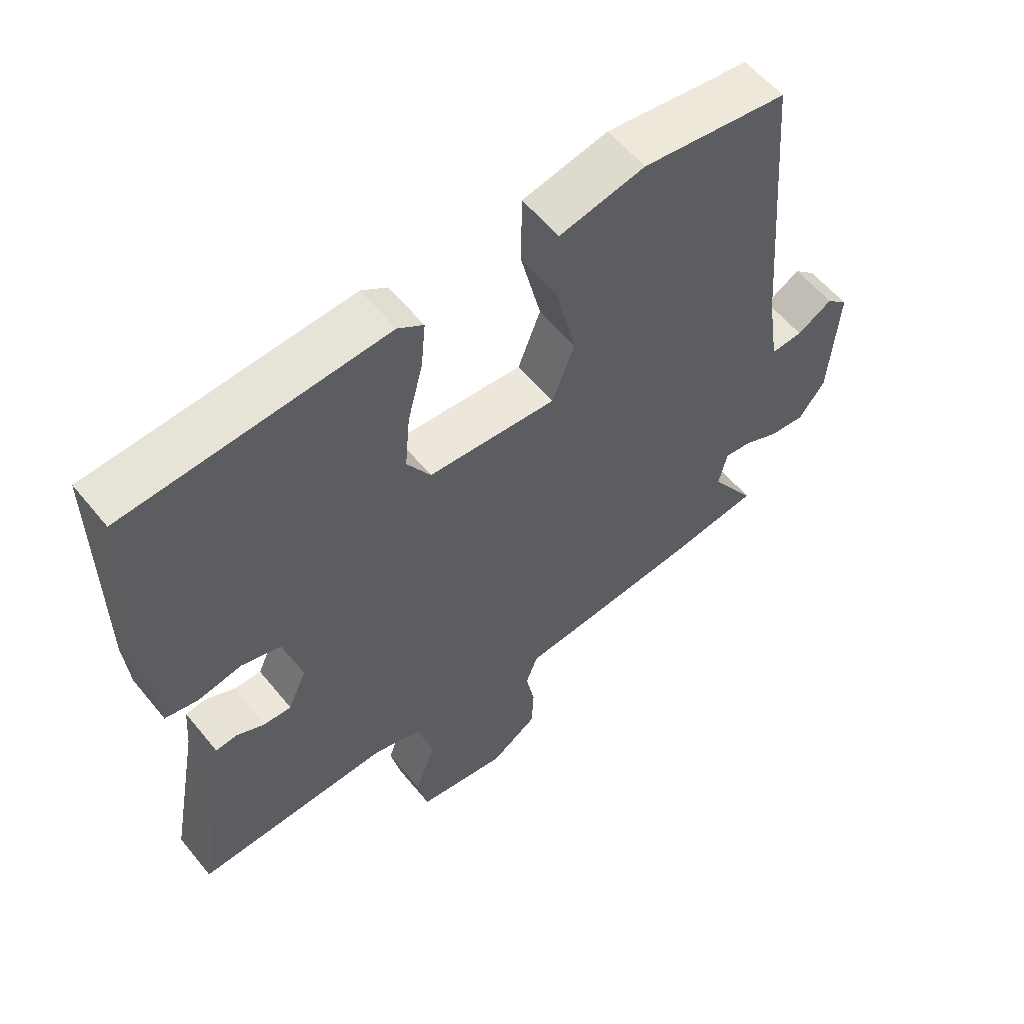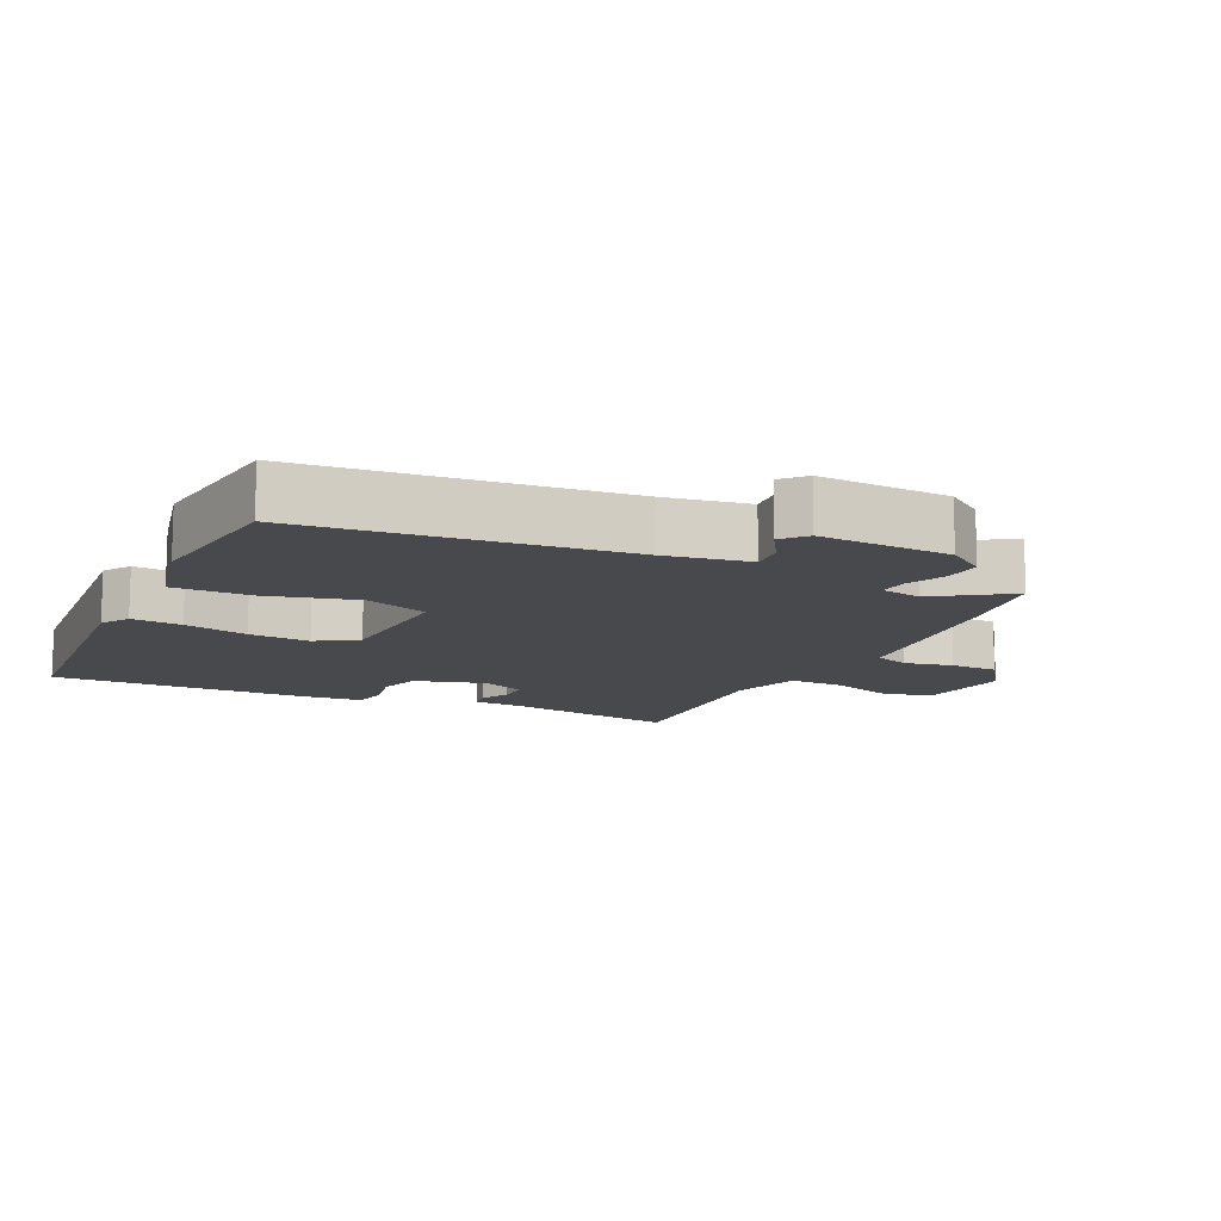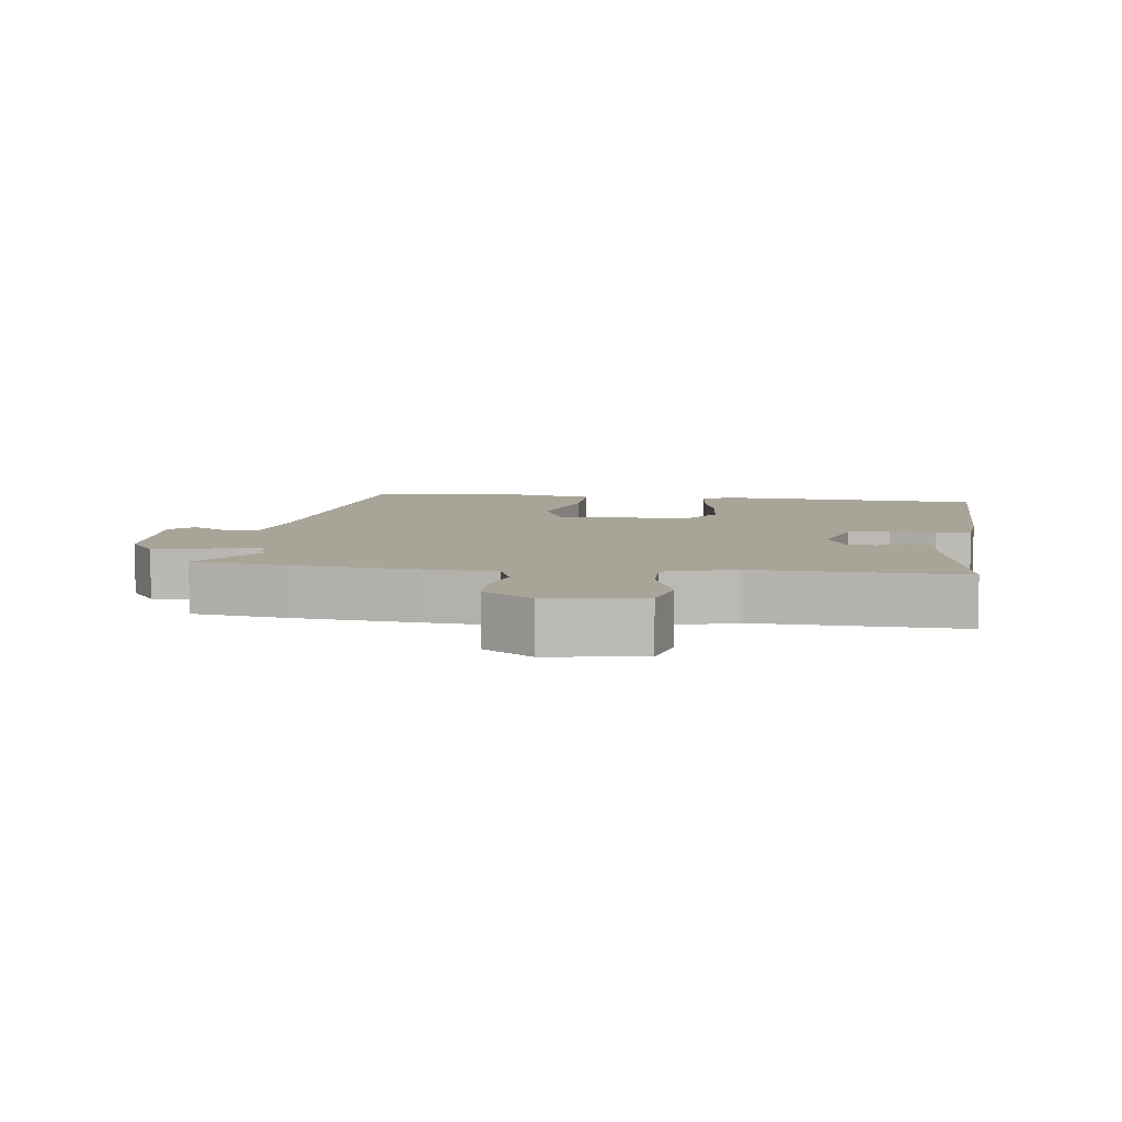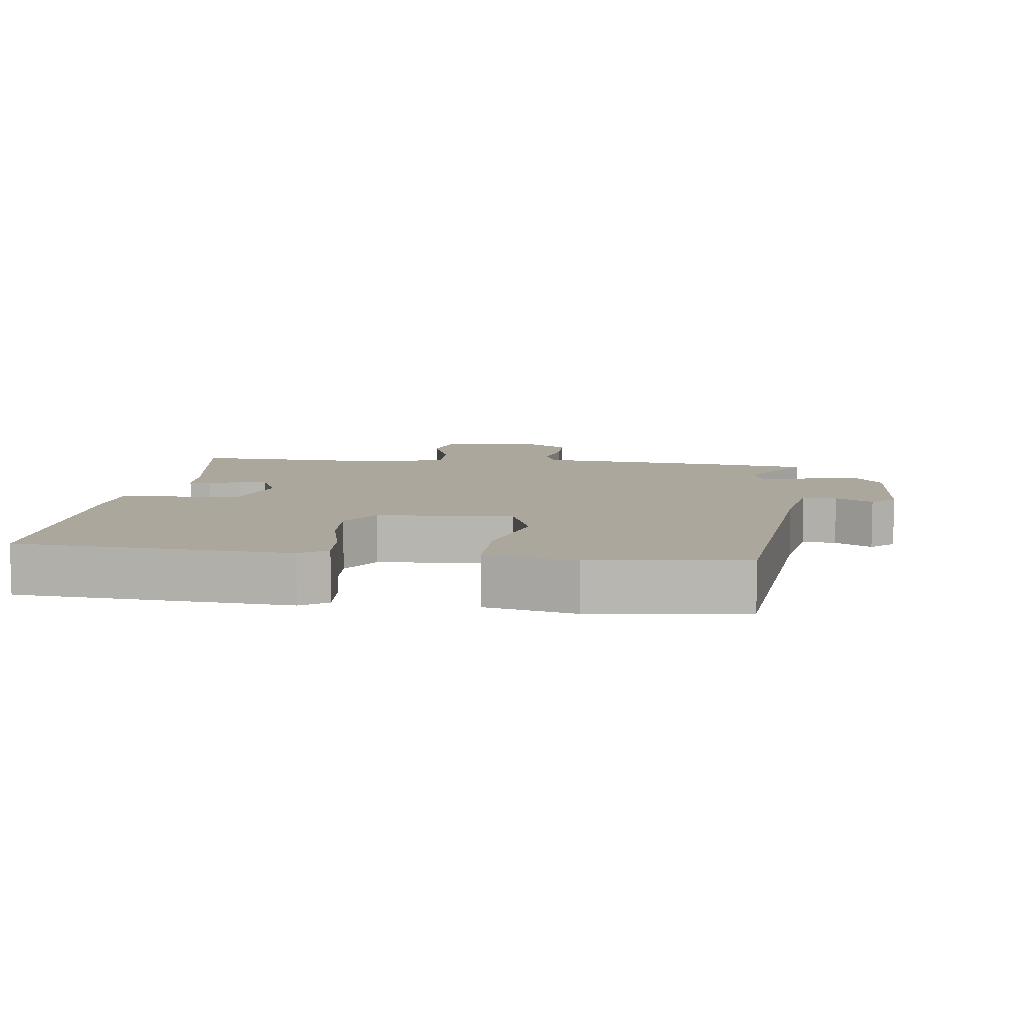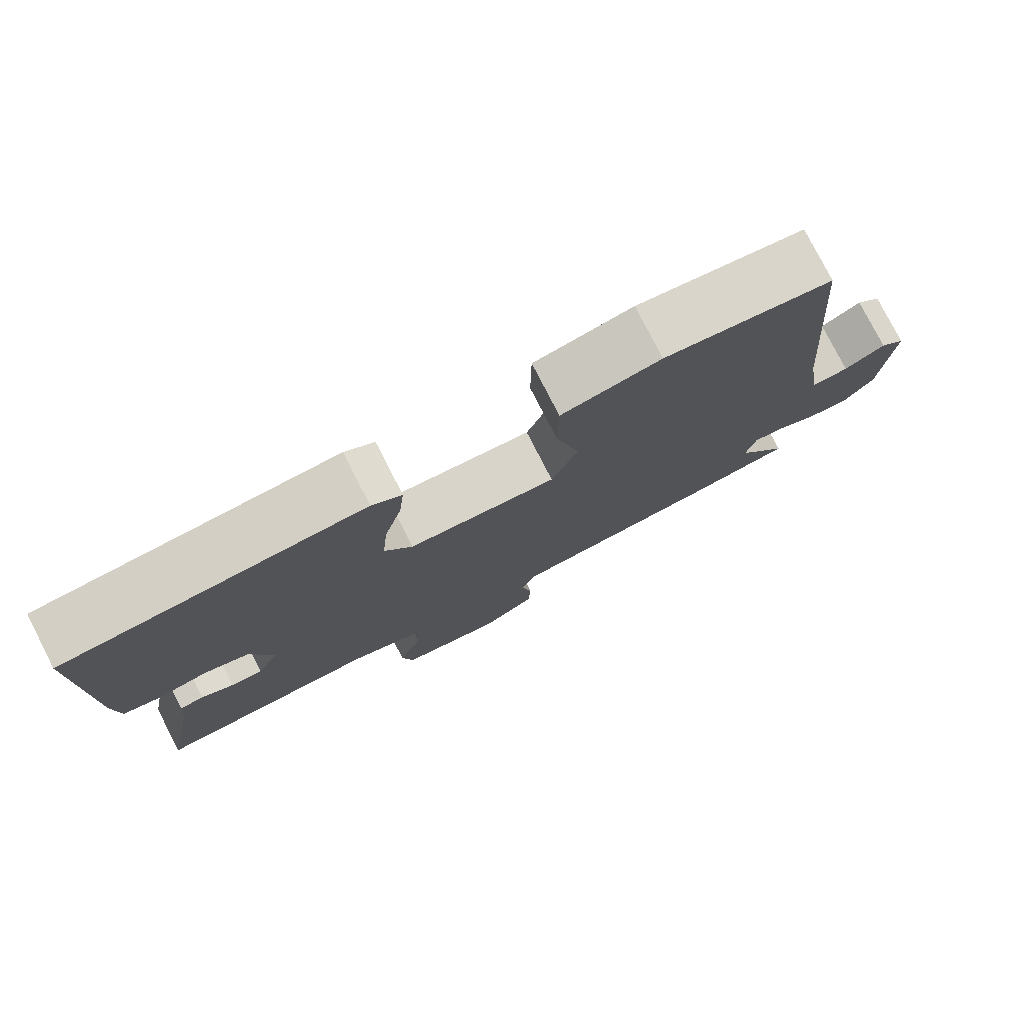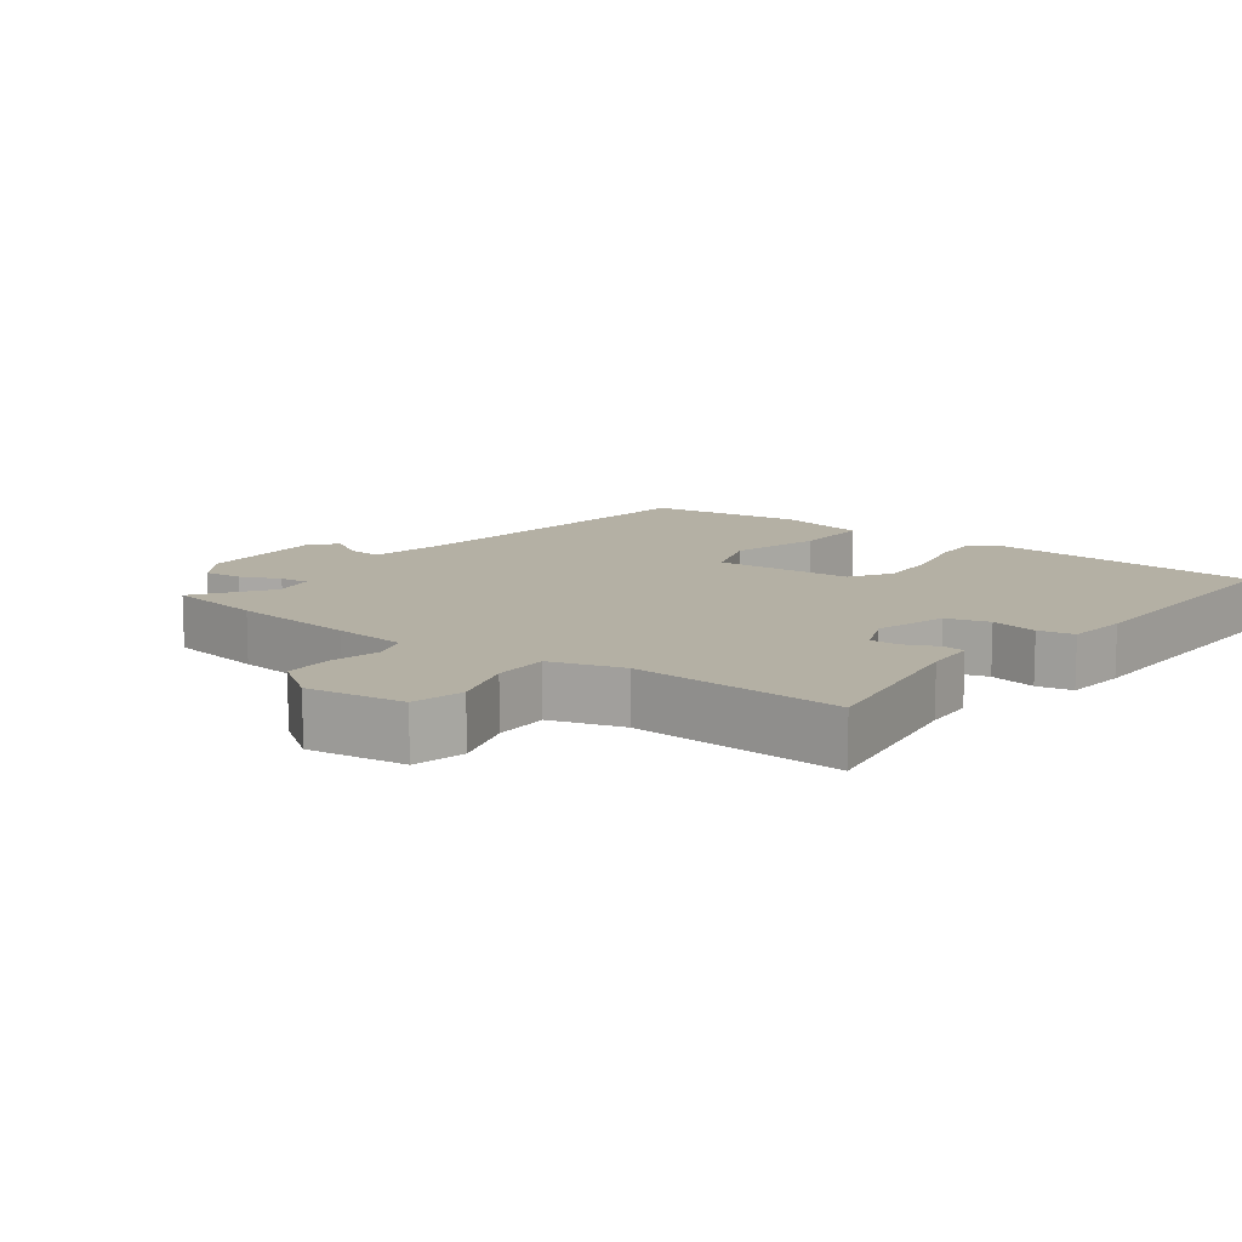
<metadata>
{"format":"obj","ext":"obj","renderer":"f3d","projection":"perspective","resolution":1024,"background":"white","views":[{"elev":58.0,"azim":-38.9,"up":"+Z"},{"elev":-12.3,"azim":65.5,"up":"+Y"},{"elev":7.0,"azim":-171.9,"up":"+Y"},{"elev":8.4,"azim":7.8,"up":"+Y"},{"elev":78.6,"azim":-27.1,"up":"+Z"},{"elev":11.5,"azim":-141.6,"up":"+Y"}]}
</metadata>
<code>
v 0.539 0.07 -0.495
v 0.398 0.07 -0.514
v 0.215 0.07 -0.53
v 0.11 0.07 -0.538
v 0.091 0.07 -0.589
v 0.105 0.07 -0.661
v 0.102 0.07 -0.732
v 0.029 0.07 -0.781
v -0.111 0.07 -0.758
v -0.127 0.07 -0.683
v -0.094 0.07 -0.59
v -0.091 0.07 -0.51
v -0.194 0.07 -0.476
v -0.498 0.07 -0.484
v -0.45 0.07 -0.228
v -0.444 0.07 -0.154
v -0.411 0.07 -0.151
v -0.367 0.07 -0.173
v -0.324 0.07 -0.175
v -0.295 0.07 -0.11
v -0.323 0.07 -0.006
v -0.384 0.07 0.013
v -0.452 0.07 0
v -0.503 0.07 0.011
v -0.51 0.07 0.101
v -0.51 0.07 0.48
v -0.109 0.07 0.504
v -0.069 0.07 0.477
v -0.076 0.07 0.403
v -0.1 0.07 0.309
v -0.108 0.07 0.219
v -0.071 0.07 0.158
v 0.129 0.07 0.142
v 0.164 0.07 0.234
v 0.132 0.07 0.368
v 0.133 0.07 0.482
v 0.266 0.07 0.51
v 0.492 0.07 0.477
v 0.531 0.07 0.008
v 0.55 0.07 -0.116
v 0.6 0.07 -0.113
v 0.655 0.07 -0.081
v 0.689 0.07 -0.113
v 0.676 0.07 -0.307
v 0.635 0.07 -0.363
v 0.579 0.07 -0.357
v 0.523 0.07 -0.33
v 0.481 0.07 -0.325
v 0.468 0.07 -0.385
v 0.539 0 -0.495
v 0.398 0 -0.514
v 0.215 0 -0.53
v 0.11 0 -0.538
v 0.091 0 -0.589
v 0.105 0 -0.661
v 0.102 0 -0.732
v 0.029 0 -0.781
v -0.111 0 -0.758
v -0.127 0 -0.683
v -0.094 0 -0.59
v -0.091 0 -0.51
v -0.194 0 -0.476
v -0.498 0 -0.484
v -0.45 0 -0.228
v -0.444 0 -0.154
v -0.411 0 -0.151
v -0.367 0 -0.173
v -0.324 0 -0.175
v -0.295 0 -0.11
v -0.323 0 -0.006
v -0.384 0 0.013
v -0.452 0 0
v -0.503 0 0.011
v -0.51 0 0.101
v -0.51 0 0.48
v -0.109 0 0.504
v -0.069 0 0.477
v -0.076 0 0.403
v -0.1 0 0.309
v -0.108 0 0.219
v -0.071 0 0.158
v 0.129 0 0.142
v 0.164 0 0.234
v 0.132 0 0.368
v 0.133 0 0.482
v 0.266 0 0.51
v 0.492 0 0.477
v 0.531 0 0.008
v 0.55 0 -0.116
v 0.6 0 -0.113
v 0.655 0 -0.081
v 0.689 0 -0.113
v 0.676 0 -0.307
v 0.635 0 -0.363
v 0.579 0 -0.357
v 0.523 0 -0.33
v 0.481 0 -0.325
v 0.468 0 -0.385
f 45 46 47
f 44 45 47
f 43 44 47
f 42 43 47
f 41 42 47
f 40 41 47 48
f 39 40 48
f 39 48 49
f 38 39 49
f 37 38 49
f 36 37 49
f 35 36 49
f 34 35 49
f 28 29 30
f 27 28 30
f 26 27 30
f 25 26 30
f 24 25 30
f 23 24 30
f 22 23 30
f 21 22 30 31
f 20 21 31 32
f 15 16 17 18
f 15 18 19
f 14 15 19
f 13 14 19
f 20 32 33
f 19 20 33
f 13 19 33
f 12 13 33
f 9 10 11
f 8 9 11
f 7 8 11
f 6 7 11
f 5 6 11
f 2 3 4
f 1 2 4
f 49 1 4
f 34 49 4
f 33 34 4
f 12 33 4
f 11 12 4
f 4 5 11
f 96 95 94
f 96 94 93
f 96 93 92
f 96 92 91
f 96 91 90
f 97 96 90 89
f 97 89 88
f 98 97 88
f 98 88 87
f 98 87 86
f 98 86 85
f 98 85 84
f 98 84 83
f 79 78 77
f 79 77 76
f 79 76 75
f 79 75 74
f 79 74 73
f 79 73 72
f 79 72 71
f 80 79 71 70
f 81 80 70 69
f 67 66 65 64
f 68 67 64
f 68 64 63
f 68 63 62
f 82 81 69
f 82 69 68
f 82 68 62
f 82 62 61
f 60 59 58
f 60 58 57
f 60 57 56
f 60 56 55
f 60 55 54
f 53 52 51
f 53 51 50
f 53 50 98
f 53 98 83
f 53 83 82
f 53 82 61
f 53 61 60
f 60 54 53
f 1 50 51 2
f 2 51 52 3
f 3 52 53 4
f 4 53 54 5
f 5 54 55 6
f 6 55 56 7
f 7 56 57 8
f 8 57 58 9
f 9 58 59 10
f 10 59 60 11
f 11 60 61 12
f 12 61 62 13
f 13 62 63 14
f 14 63 64 15
f 15 64 65 16
f 16 65 66 17
f 17 66 67 18
f 18 67 68 19
f 19 68 69 20
f 20 69 70 21
f 21 70 71 22
f 22 71 72 23
f 23 72 73 24
f 24 73 74 25
f 25 74 75 26
f 26 75 76 27
f 27 76 77 28
f 28 77 78 29
f 29 78 79 30
f 30 79 80 31
f 31 80 81 32
f 32 81 82 33
f 33 82 83 34
f 34 83 84 35
f 35 84 85 36
f 36 85 86 37
f 37 86 87 38
f 38 87 88 39
f 39 88 89 40
f 40 89 90 41
f 41 90 91 42
f 42 91 92 43
f 43 92 93 44
f 44 93 94 45
f 45 94 95 46
f 46 95 96 47
f 47 96 97 48
f 48 97 98 49
f 49 98 50 1

</code>
